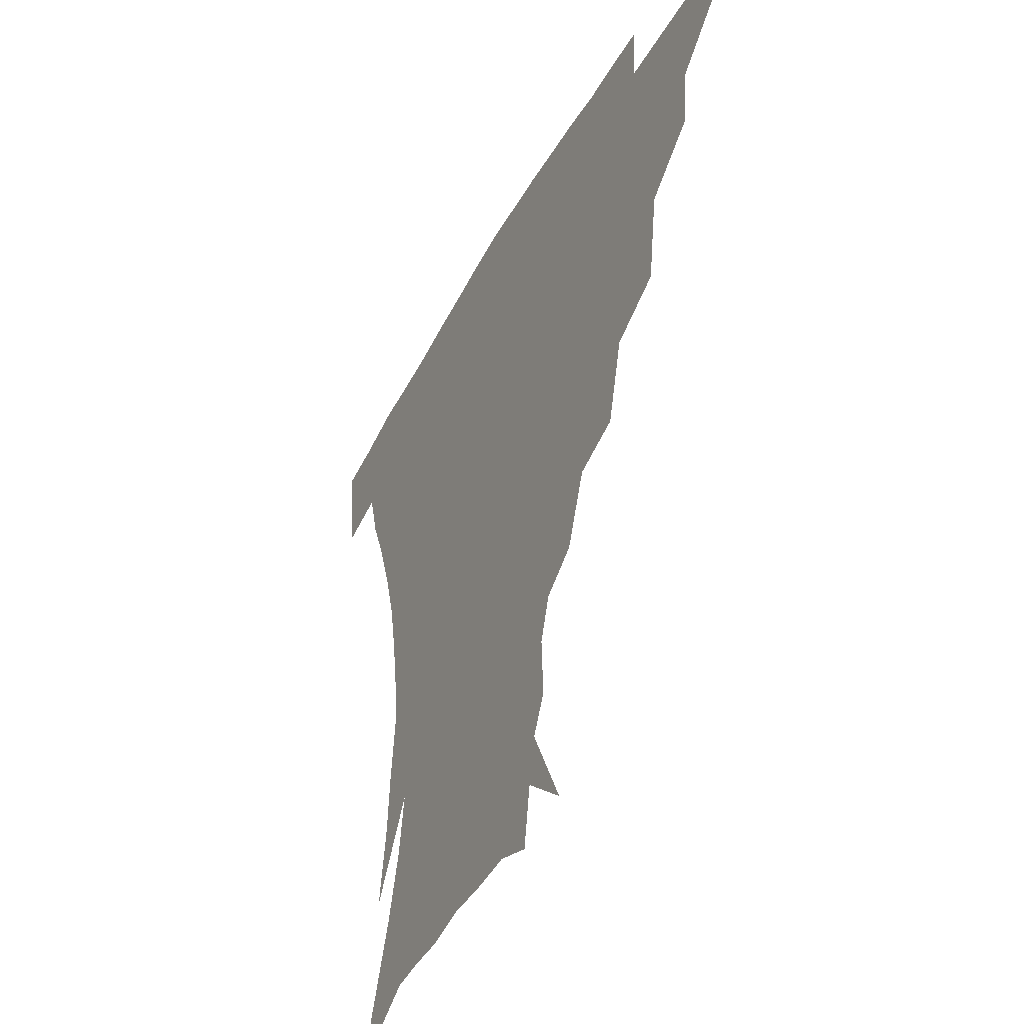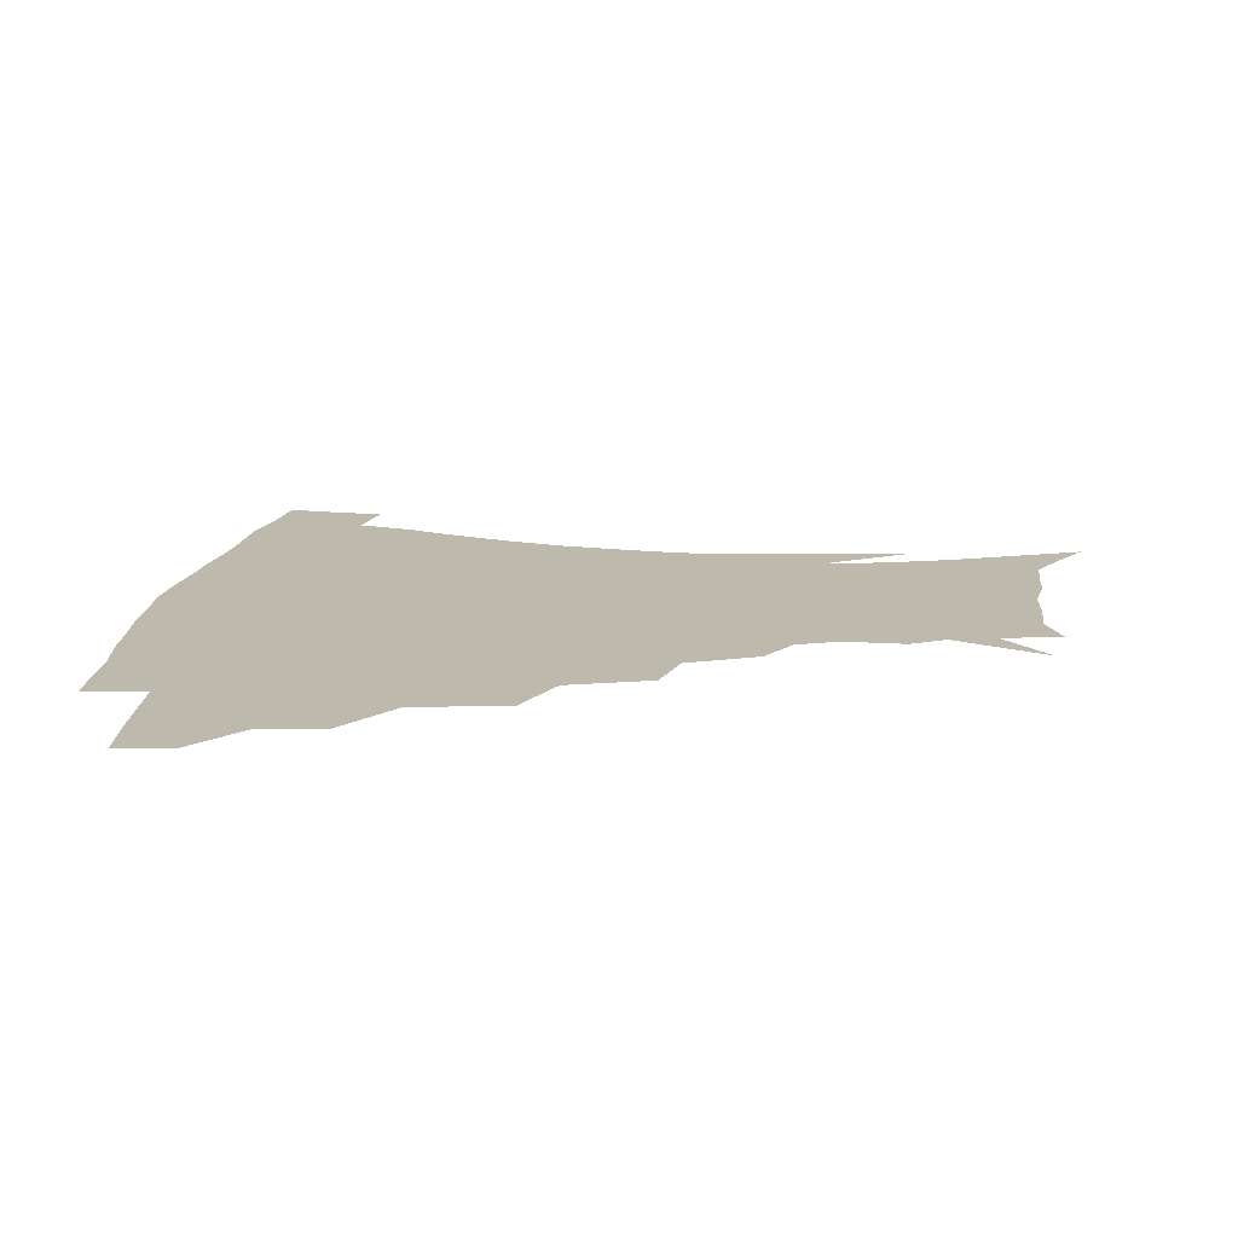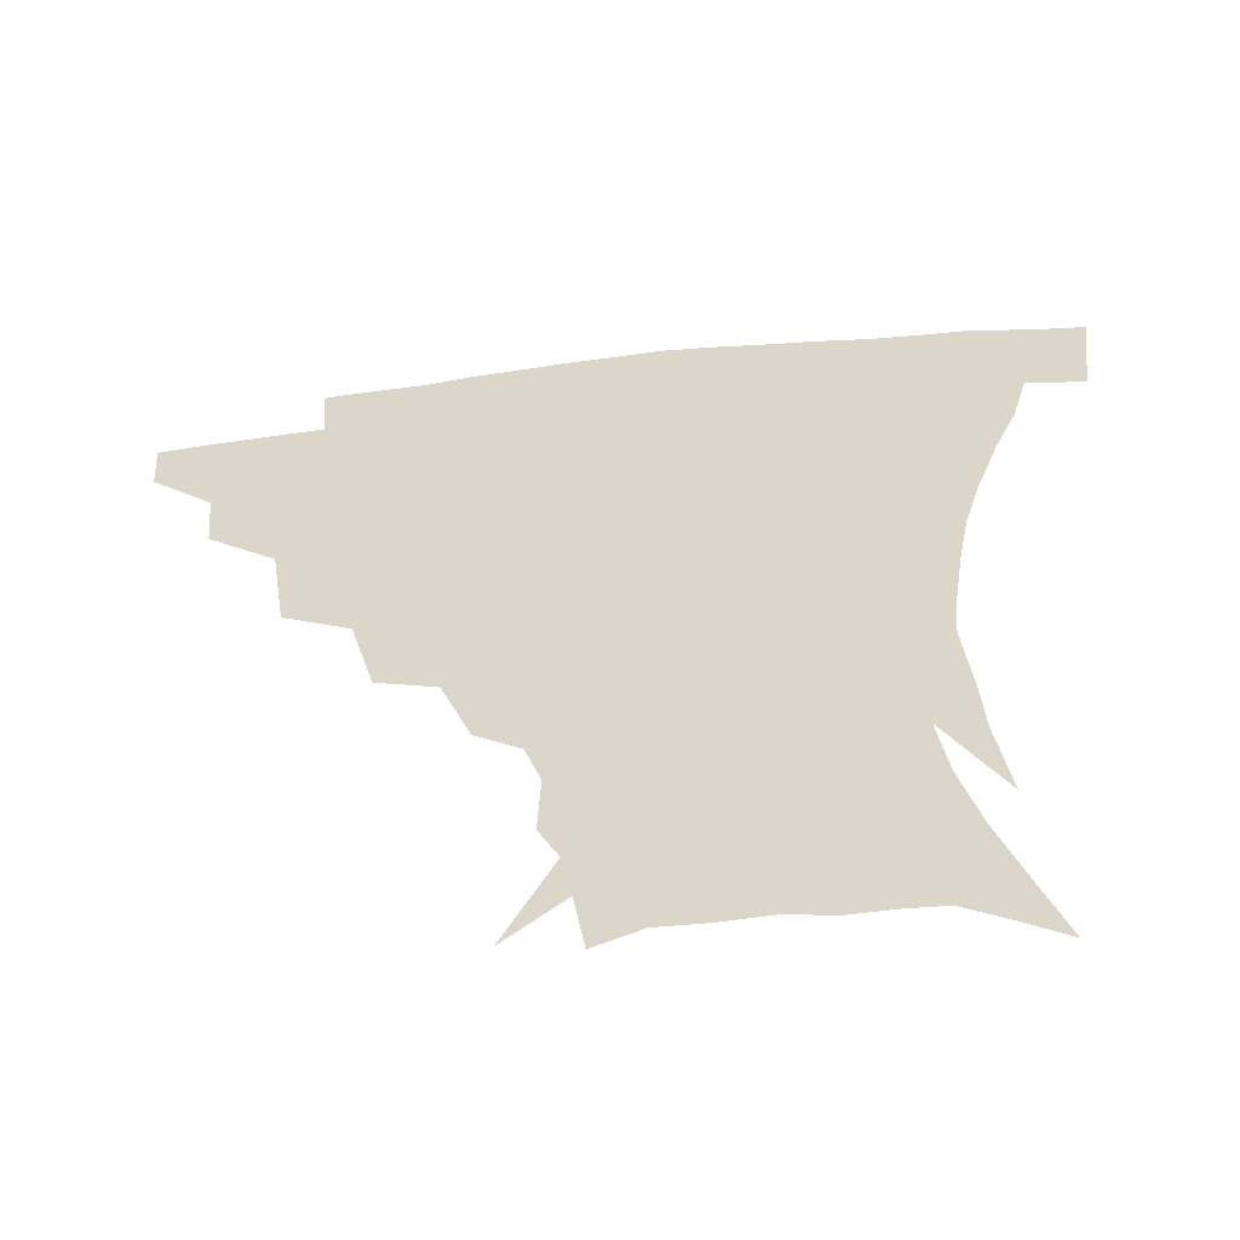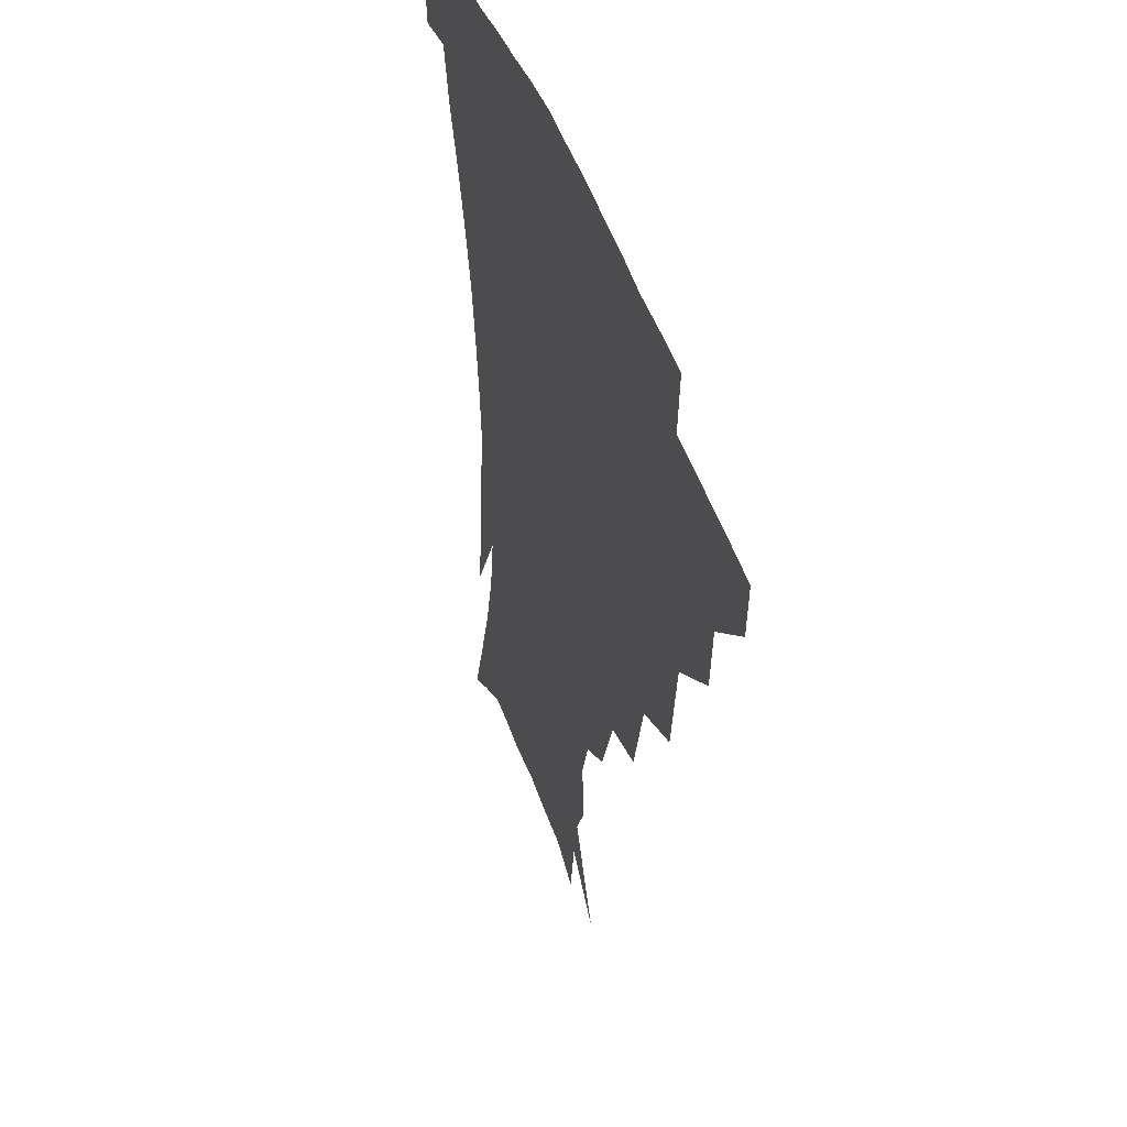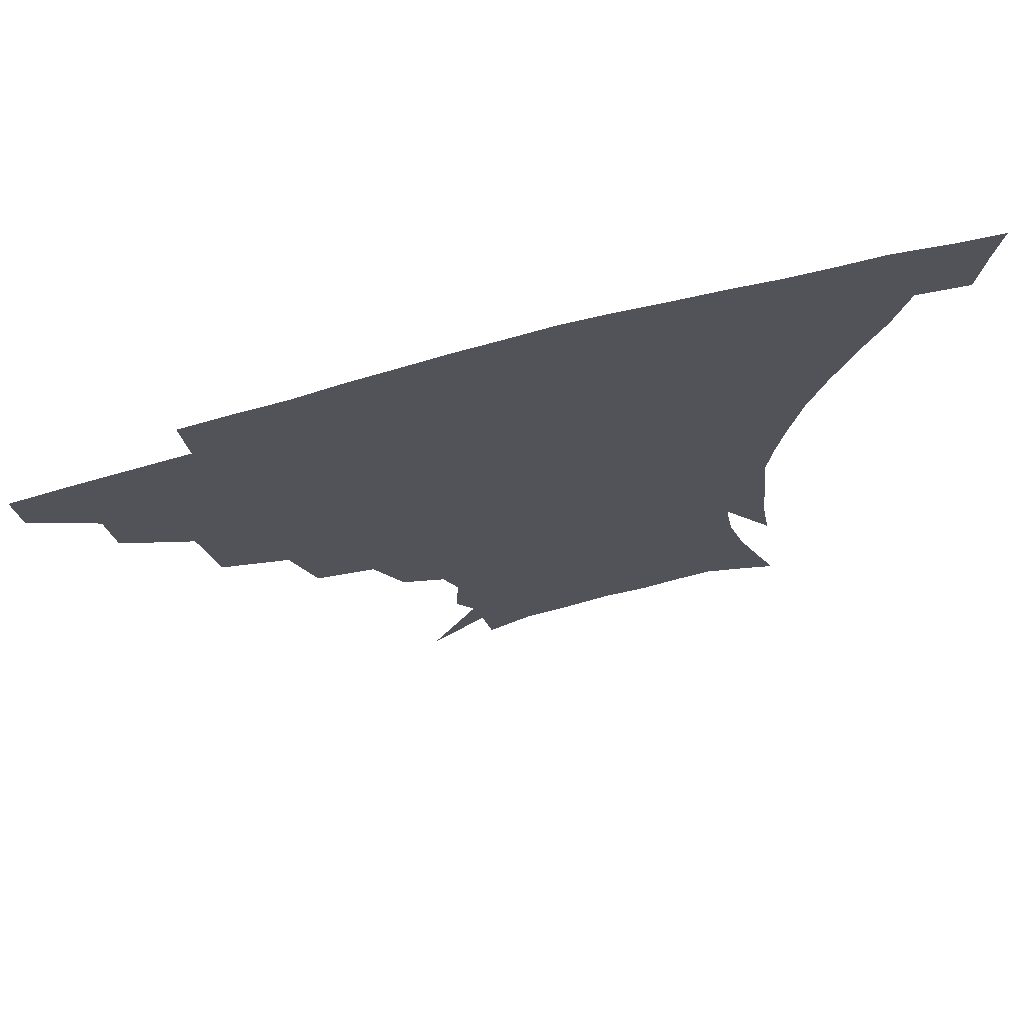
<metadata>
{"format":"obj","ext":"obj","renderer":"f3d","projection":"perspective","resolution":1024,"background":"white","views":[{"elev":-43.0,"azim":-116.7,"up":"+Y"},{"elev":15.2,"azim":-84.6,"up":"+Z"},{"elev":-57.1,"azim":7.3,"up":"+Y"},{"elev":43.5,"azim":-107.4,"up":"+Y"},{"elev":72.0,"azim":-15.2,"up":"+Y"}]}
</metadata>
<code>
v 452.6 341.2 0
v 451.4 358 0
v 472.6 305.9 0
v 470.8 325.5 0
v 469.6 342.7 0
v 467.9 359.3 0
v 497 261.3 0
v 492.5 291.1 0
v 489.6 311.3 0
v 487.5 328.3 0
v 485.6 344.2 0
v 484.6 360.1 0
v 523.6 226.1 0
v 516.5 252.2 0
v 510.4 273.4 0
v 507.4 298.3 0
v 505 315.2 0
v 502.9 330.3 0
v 501.5 345.5 0
v 500.2 360.9 0
v 498.7 379.9 0
v 549.8 198.6 0
v 541 220.9 0
v 533.1 238.6 0
v 528.5 266.7 0
v 524.5 283.9 0
v 521.7 301.1 0
v 519.6 317.4 0
v 517.8 332.2 0
v 516.4 346.6 0
v 514.9 361.6 0
v 513.2 380.7 0
v 566.6 157.6 0
v 567.5 176.9 0
v 562.9 190.3 0
v 555.5 212 0
v 549 233.4 0
v 544.3 255.8 0
v 541 274.9 0
v 538.5 290.7 0
v 535.9 304.6 0
v 533.9 319 0
v 532.3 333.2 0
v 531.2 347.9 0
v 529.4 363.8 0
v 527.9 380.8 0
v 558.2 116.7 0
v 572.4 146.3 0
v 575.1 167 0
v 573.6 185.5 0
v 568.5 203.8 0
v 563.4 219.7 0
v 558.5 242.6 0
v 555.7 262.3 0
v 553.2 278.8 0
v 551.4 293 0
v 550.3 308 0
v 548.7 321.2 0
v 547 334.8 0
v 546.1 348.8 0
v 544.2 364.6 0
v 542.2 382.7 0
v 575.4 131.7 0
v 582 152.4 0
v 583.2 177.5 0
v 580.4 193.4 0
v 576.1 211 0
v 572.3 229.6 0
v 568.9 248 0
v 567.2 268.6 0
v 565.2 280.3 0
v 564.4 295.9 0
v 563.7 309.8 0
v 562.9 322.8 0
v 563.2 336 0
v 560.4 350.2 0
v 558.9 364.5 0
v 556.4 383.5 0
v 578.6 112.5 0
v 588.5 139.7 0
v 591.5 160.8 0
v 590.8 181.1 0
v 587.9 200.6 0
v 584.8 217.3 0
v 581.9 237.7 0
v 580 253.2 0
v 578.5 270.9 0
v 577.6 283.4 0
v 577.5 298.6 0
v 576.6 310.7 0
v 576 322.9 0
v 576.1 336.7 0
v 574.3 350.8 0
v 573.1 364.4 0
v 570.2 384.6 0
v 592.2 117.8 0
v 598.9 142.3 0
v 600.1 164.9 0
v 599 183.9 0
v 596.4 201.9 0
v 593.9 219.8 0
v 591.9 237.6 0
v 590.4 256.8 0
v 589.8 271.4 0
v 589.7 284.9 0
v 589.8 299.8 0
v 589.2 311.2 0
v 589.4 324 0
v 589.6 337.2 0
v 588 351.5 0
v 586.7 366.1 0
v 584.2 384.9 0
v 606.1 117.3 0
v 609.2 144.6 0
v 608.7 165.3 0
v 607.2 186.8 0
v 604.9 205.7 0
v 603.1 222.6 0
v 601.9 242.2 0
v 601.2 256.8 0
v 601.1 270.5 0
v 601.5 286.3 0
v 601.8 299.8 0
v 602.6 312.5 0
v 602.5 324.6 0
v 602.6 337.4 0
v 601.8 351.8 0
v 600.8 366.7 0
v 598.1 385.5 0
v 621 117.9 0
v 619 146.4 0
v 617.5 166.6 0
v 615.5 188.7 0
v 613.7 206.2 0
v 612.3 224 0
v 611.6 242.1 0
v 611.7 256.4 0
v 612.4 272.4 0
v 613 286.6 0
v 614 298.8 0
v 615.2 312.9 0
v 616 325.3 0
v 615.9 338.2 0
v 615.6 351.8 0
v 615.9 365.6 0
v 612.7 384.3 0
v 634.8 115.4 0
v 629 145.1 0
v 626.2 167.1 0
v 623.8 189.6 0
v 622.6 207 0
v 621.7 223.6 0
v 621.3 240.7 0
v 622.2 254.6 0
v 623.1 270.3 0
v 624.2 284.2 0
v 625.9 297.9 0
v 627.4 311.4 0
v 629.1 325 0
v 630.4 337.3 0
v 630.8 350.3 0
v 631.6 363.2 0
v 627.9 382.2 0
v 647.4 115.6 0
v 639.3 143 0
v 635 166.4 0
v 632.4 187.5 0
v 631.4 205.1 0
v 631 220.9 0
v 631.2 236.4 0
v 632 252.1 0
v 633.4 269.1 0
v 635.1 282.1 0
v 637.4 297.9 0
v 639.8 310.8 0
v 641.8 323.8 0
v 643.6 336.4 0
v 645.3 349.2 0
v 645.3 362.8 0
v 642.7 380.6 0
v 658.7 115 0
v 650.6 138 0
v 644.4 162.6 0
v 641.4 183.1 0
v 640.4 200.7 0
v 640.2 216.6 0
v 640.6 232 0
v 641.5 247.8 0
v 643 266 0
v 645.5 280.9 0
v 648.2 294.3 0
v 651.4 309.4 0
v 654.2 322.1 0
v 656.9 335.1 0
v 659.1 348 0
v 659.2 362.1 0
v 658.1 378.3 0
v 671.4 107.7 0
v 663.3 129.8 0
v 655.5 154.9 0
v 651.9 174.2 0
v 650 193.1 0
v 649.6 210 0
v 649.6 226.8 0
v 650.4 243.5 0
v 652.2 260.3 0
v 655 276.3 0
v 658.6 293.6 0
v 662.5 305.5 0
v 666.4 319.8 0
v 669.6 332.8 0
v 672.7 346.6 0
v 672.9 362.2 0
v 672.9 377.2 0
v 684 99.87 0
v 677.1 119.2 0
v 668.9 142.8 0
v 663.1 164.1 0
v 660.1 183.4 0
v 659.1 201.6 0
v 658.6 219.2 0
v 659.6 234.1 0
v 661.2 251.7 0
v 663.9 269.2 0
v 667.5 286.8 0
v 672.7 299.5 0
v 678 316.3 0
v 682.4 330.4 0
v 685.6 344.8 0
v 687.2 360.4 0
v 687.4 376.5 0
v 677 154 0
v 673.2 179.1 0
v 671.9 197.5 0
v 669.5 220.8 0
v 670.9 236.3 0
v 673.3 253.3 0
v 676.7 272 0
v 681.7 289.5 0
v 688.3 308.7 0
v 695 325 0
v 699.6 342 0
v 703 357.6 0
v 705.8 372.6 0
v 716.8 338.7 0
v 718.5 355.4 0
v 720.7 370.6 0
f 4 5 1
f 1 5 2
f 5 6 2
f 8 9 3
f 3 9 4
f 9 10 4
f 4 10 5
f 10 11 5
f 5 11 6
f 11 12 6
f 14 15 7
f 7 15 8
f 15 16 8
f 8 16 9
f 16 17 9
f 9 17 10
f 17 18 10
f 10 18 11
f 18 19 11
f 11 19 12
f 19 20 12
f 23 24 13
f 13 24 14
f 24 25 14
f 14 25 15
f 25 26 15
f 15 26 16
f 26 27 16
f 16 27 17
f 27 28 17
f 17 28 18
f 28 29 18
f 18 29 19
f 29 30 19
f 19 30 20
f 30 31 20
f 20 31 21
f 31 32 21
f 35 36 22
f 22 36 23
f 36 37 23
f 23 37 24
f 37 38 24
f 24 38 25
f 38 39 25
f 25 39 26
f 39 40 26
f 26 40 27
f 40 41 27
f 27 41 28
f 41 42 28
f 28 42 29
f 42 43 29
f 29 43 30
f 43 44 30
f 30 44 31
f 44 45 31
f 31 45 32
f 45 46 32
f 48 49 33
f 33 49 34
f 49 50 34
f 34 50 35
f 50 51 35
f 35 51 36
f 51 52 36
f 36 52 37
f 52 53 37
f 37 53 38
f 53 54 38
f 38 54 39
f 54 55 39
f 39 55 40
f 55 56 40
f 40 56 41
f 56 57 41
f 41 57 42
f 57 58 42
f 42 58 43
f 58 59 43
f 43 59 44
f 59 60 44
f 44 60 45
f 60 61 45
f 45 61 46
f 61 62 46
f 47 63 48
f 63 64 48
f 48 64 49
f 64 65 49
f 49 65 50
f 65 66 50
f 50 66 51
f 66 67 51
f 51 67 52
f 67 68 52
f 52 68 53
f 68 69 53
f 53 69 54
f 69 70 54
f 54 70 55
f 70 71 55
f 55 71 56
f 71 72 56
f 56 72 57
f 72 73 57
f 57 73 58
f 73 74 58
f 58 74 59
f 74 75 59
f 59 75 60
f 75 76 60
f 60 76 61
f 76 77 61
f 61 77 62
f 77 78 62
f 79 80 63
f 63 80 64
f 80 81 64
f 64 81 65
f 81 82 65
f 65 82 66
f 82 83 66
f 66 83 67
f 83 84 67
f 67 84 68
f 84 85 68
f 68 85 69
f 85 86 69
f 69 86 70
f 86 87 70
f 70 87 71
f 87 88 71
f 71 88 72
f 88 89 72
f 72 89 73
f 89 90 73
f 73 90 74
f 90 91 74
f 74 91 75
f 91 92 75
f 75 92 76
f 92 93 76
f 76 93 77
f 93 94 77
f 77 94 78
f 94 95 78
f 79 96 80
f 96 97 80
f 80 97 81
f 97 98 81
f 81 98 82
f 98 99 82
f 82 99 83
f 99 100 83
f 83 100 84
f 100 101 84
f 84 101 85
f 101 102 85
f 85 102 86
f 102 103 86
f 86 103 87
f 103 104 87
f 87 104 88
f 104 105 88
f 88 105 89
f 105 106 89
f 89 106 90
f 106 107 90
f 90 107 91
f 107 108 91
f 91 108 92
f 108 109 92
f 92 109 93
f 109 110 93
f 93 110 94
f 110 111 94
f 94 111 95
f 111 112 95
f 96 113 97
f 113 114 97
f 97 114 98
f 114 115 98
f 98 115 99
f 115 116 99
f 99 116 100
f 116 117 100
f 100 117 101
f 117 118 101
f 101 118 102
f 118 119 102
f 102 119 103
f 119 120 103
f 103 120 104
f 120 121 104
f 104 121 105
f 121 122 105
f 105 122 106
f 122 123 106
f 106 123 107
f 123 124 107
f 107 124 108
f 124 125 108
f 108 125 109
f 125 126 109
f 109 126 110
f 126 127 110
f 110 127 111
f 127 128 111
f 111 128 112
f 128 129 112
f 113 130 114
f 130 131 114
f 114 131 115
f 131 132 115
f 115 132 116
f 132 133 116
f 116 133 117
f 133 134 117
f 117 134 118
f 134 135 118
f 118 135 119
f 135 136 119
f 119 136 120
f 136 137 120
f 120 137 121
f 137 138 121
f 121 138 122
f 138 139 122
f 122 139 123
f 139 140 123
f 123 140 124
f 140 141 124
f 124 141 125
f 141 142 125
f 125 142 126
f 142 143 126
f 126 143 127
f 143 144 127
f 127 144 128
f 144 145 128
f 128 145 129
f 145 146 129
f 130 147 131
f 147 148 131
f 131 148 132
f 148 149 132
f 132 149 133
f 149 150 133
f 133 150 134
f 150 151 134
f 134 151 135
f 151 152 135
f 135 152 136
f 152 153 136
f 136 153 137
f 153 154 137
f 137 154 138
f 154 155 138
f 138 155 139
f 155 156 139
f 139 156 140
f 156 157 140
f 140 157 141
f 157 158 141
f 141 158 142
f 158 159 142
f 142 159 143
f 159 160 143
f 143 160 144
f 160 161 144
f 144 161 145
f 161 162 145
f 145 162 146
f 162 163 146
f 147 164 148
f 164 165 148
f 148 165 149
f 165 166 149
f 149 166 150
f 166 167 150
f 150 167 151
f 167 168 151
f 151 168 152
f 168 169 152
f 152 169 153
f 169 170 153
f 153 170 154
f 170 171 154
f 154 171 155
f 171 172 155
f 155 172 156
f 172 173 156
f 156 173 157
f 173 174 157
f 157 174 158
f 174 175 158
f 158 175 159
f 175 176 159
f 159 176 160
f 176 177 160
f 160 177 161
f 177 178 161
f 161 178 162
f 178 179 162
f 162 179 163
f 179 180 163
f 164 181 165
f 181 182 165
f 165 182 166
f 182 183 166
f 166 183 167
f 183 184 167
f 167 184 168
f 184 185 168
f 168 185 169
f 185 186 169
f 169 186 170
f 186 187 170
f 170 187 171
f 187 188 171
f 171 188 172
f 188 189 172
f 172 189 173
f 189 190 173
f 173 190 174
f 190 191 174
f 174 191 175
f 191 192 175
f 175 192 176
f 192 193 176
f 176 193 177
f 193 194 177
f 177 194 178
f 194 195 178
f 178 195 179
f 195 196 179
f 179 196 180
f 196 197 180
f 181 198 182
f 198 199 182
f 182 199 183
f 199 200 183
f 183 200 184
f 200 201 184
f 184 201 185
f 201 202 185
f 185 202 186
f 202 203 186
f 186 203 187
f 203 204 187
f 187 204 188
f 204 205 188
f 188 205 189
f 205 206 189
f 189 206 190
f 206 207 190
f 190 207 191
f 207 208 191
f 191 208 192
f 208 209 192
f 192 209 193
f 209 210 193
f 193 210 194
f 210 211 194
f 194 211 195
f 211 212 195
f 195 212 196
f 212 213 196
f 196 213 197
f 213 214 197
f 198 215 199
f 215 216 199
f 199 216 200
f 216 217 200
f 200 217 201
f 217 218 201
f 201 218 202
f 218 219 202
f 202 219 203
f 219 220 203
f 203 220 204
f 220 221 204
f 204 221 205
f 221 222 205
f 205 222 206
f 222 223 206
f 206 223 207
f 223 224 207
f 207 224 208
f 224 225 208
f 208 225 209
f 225 226 209
f 209 226 210
f 226 227 210
f 210 227 211
f 227 228 211
f 211 228 212
f 228 229 212
f 212 229 213
f 229 230 213
f 213 230 214
f 230 231 214
f 219 232 220
f 232 233 220
f 220 233 221
f 233 234 221
f 221 234 222
f 234 235 222
f 222 235 223
f 235 236 223
f 223 236 224
f 236 237 224
f 224 237 225
f 237 238 225
f 225 238 226
f 238 239 226
f 226 239 227
f 239 240 227
f 227 240 228
f 240 241 228
f 228 241 229
f 241 242 229
f 229 242 230
f 242 243 230
f 230 243 231
f 243 244 231
f 242 245 243
f 245 246 243
f 243 246 244
f 246 247 244

</code>
